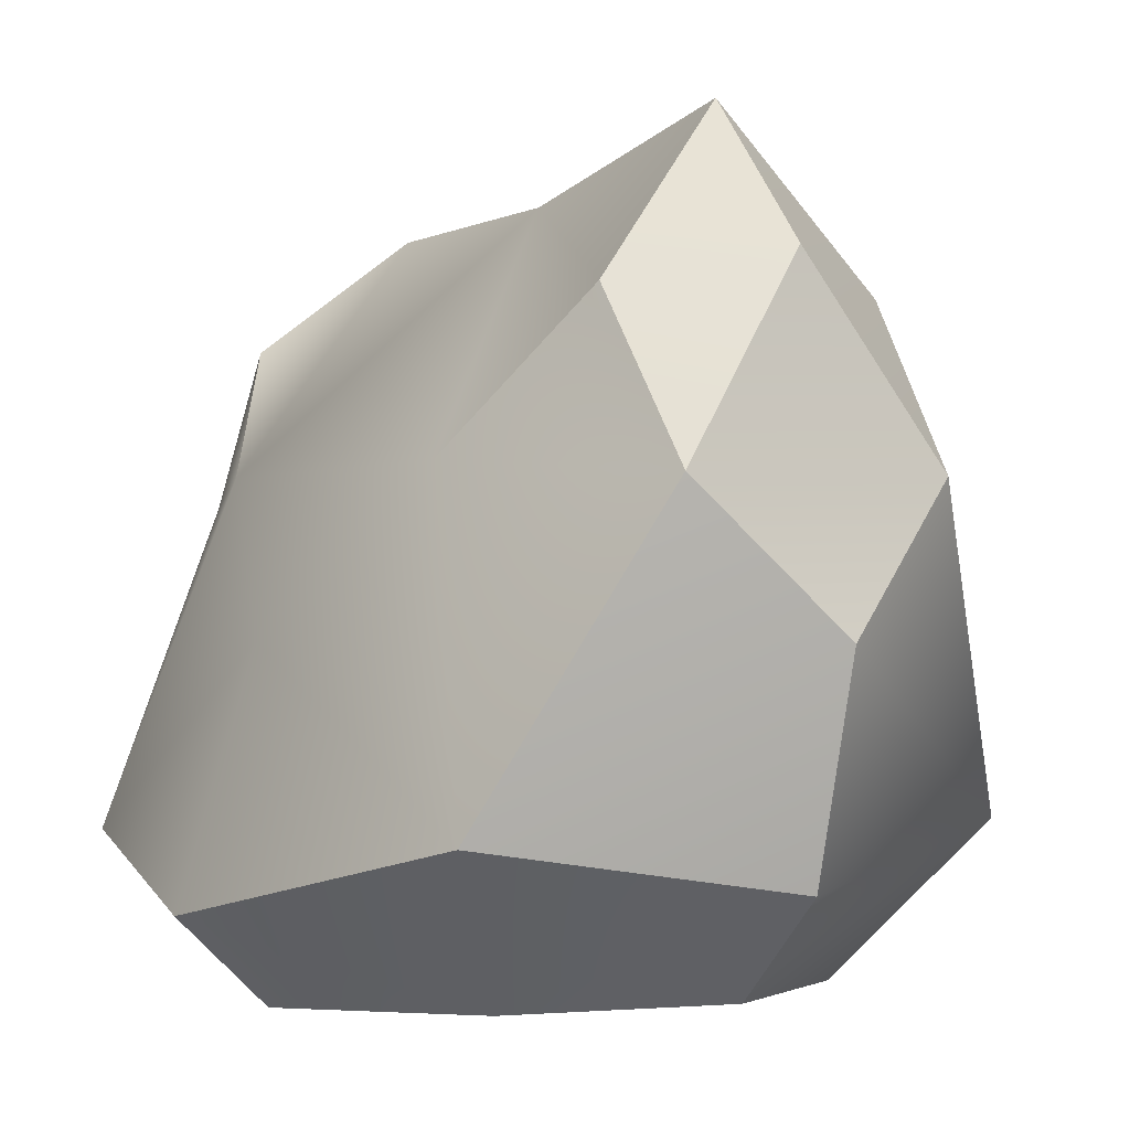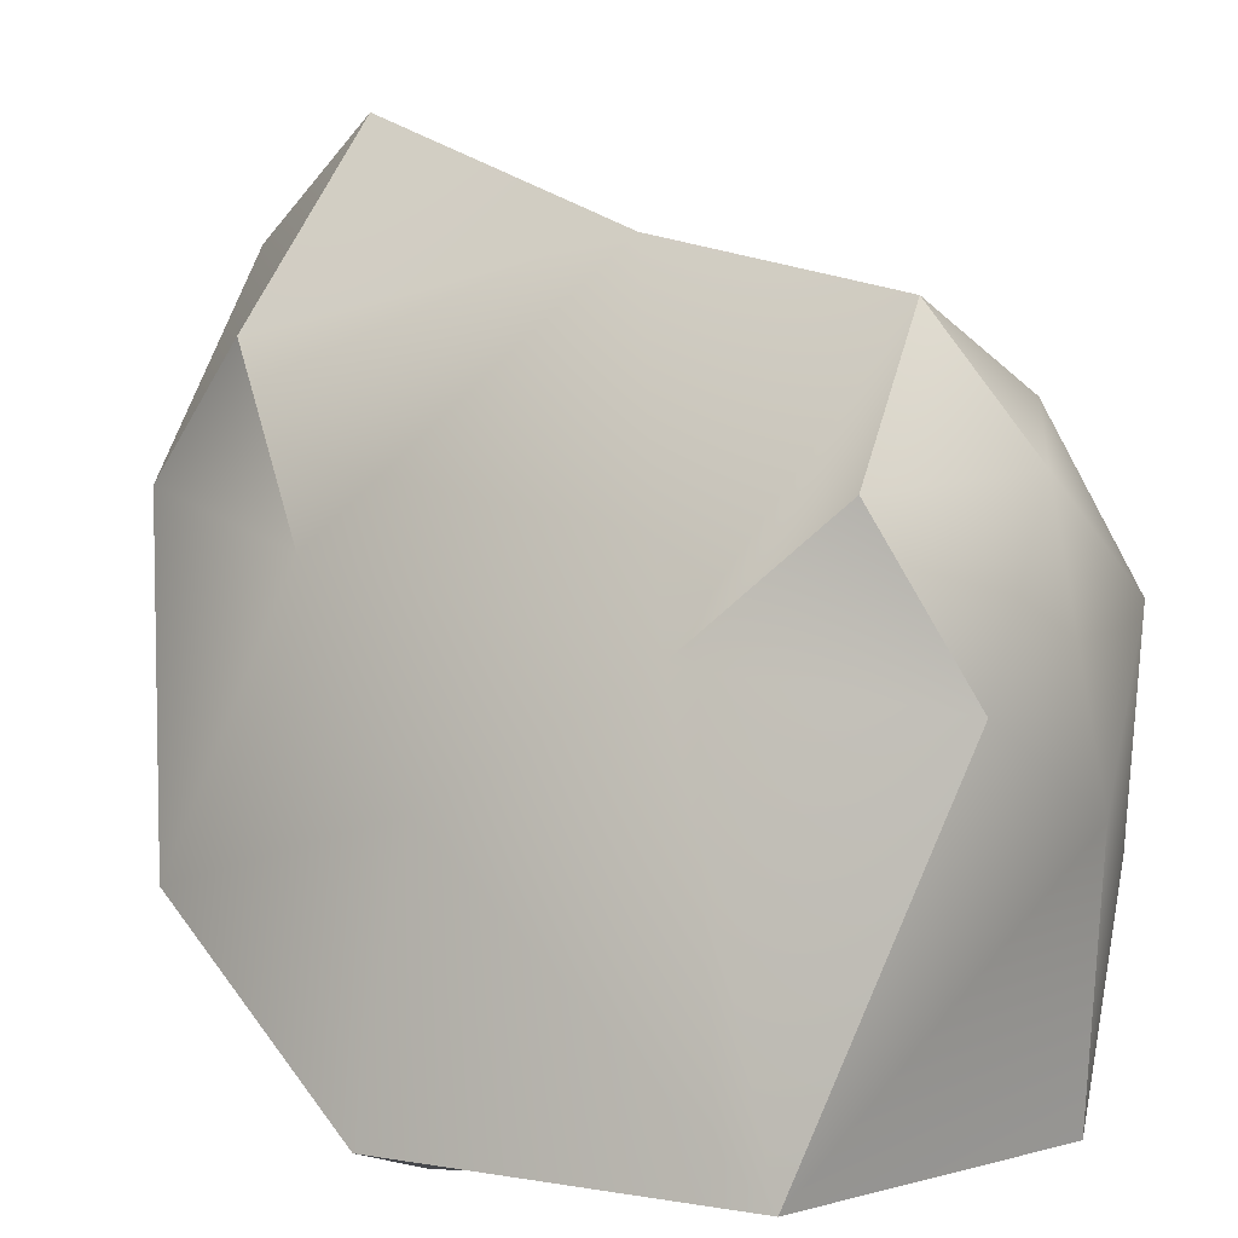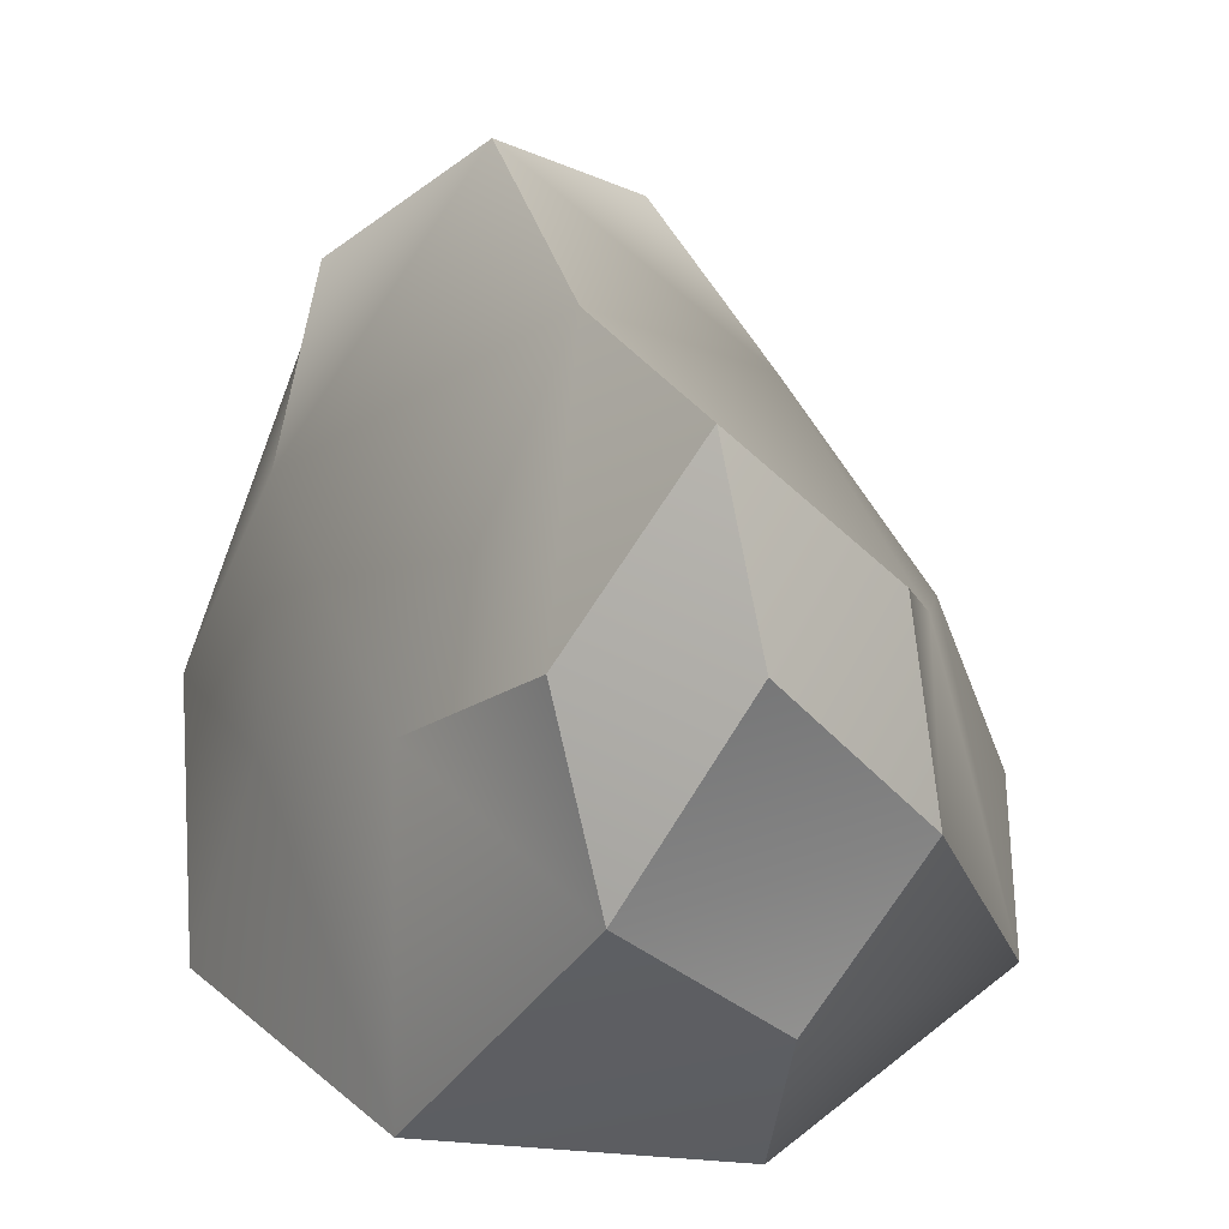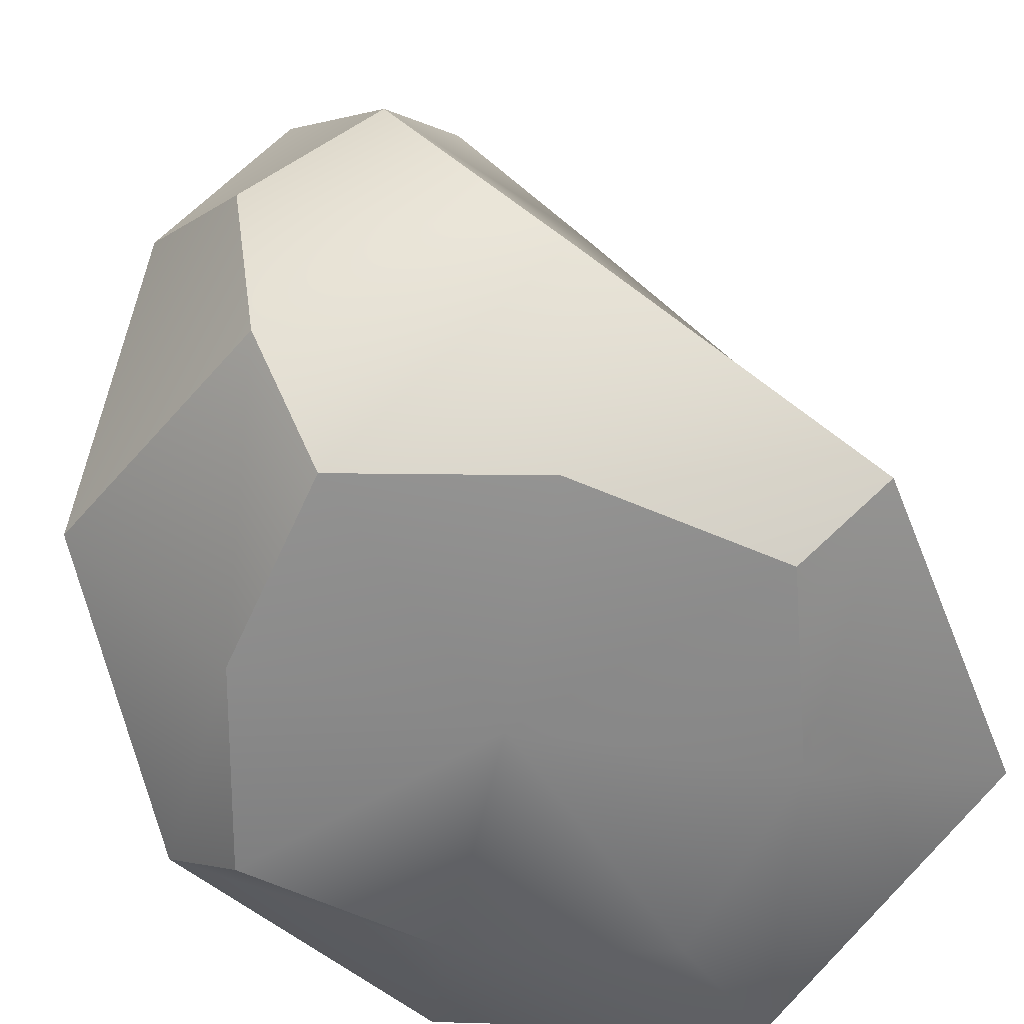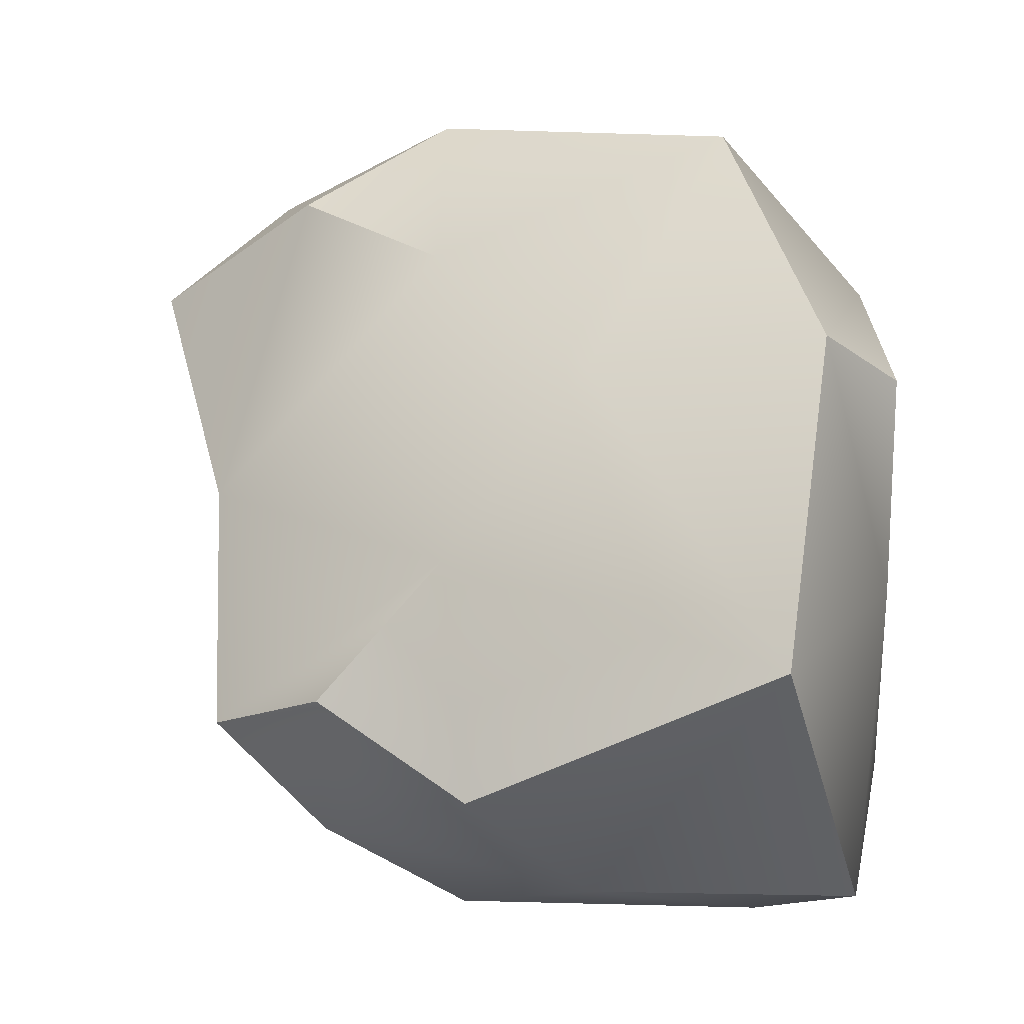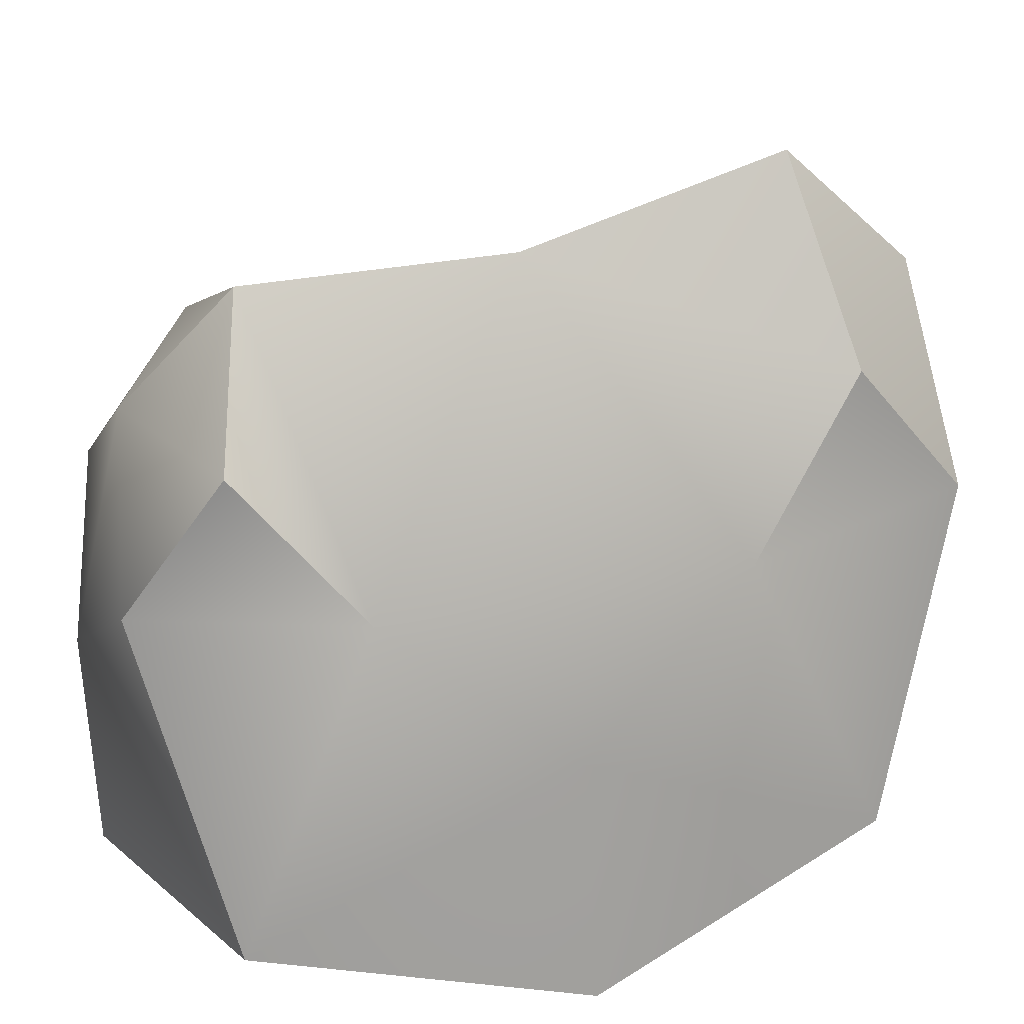
<metadata>
{"format":"obj","ext":"obj","renderer":"f3d","projection":"perspective","resolution":1024,"background":"white","views":[{"elev":0.9,"azim":-32.8,"up":"+Y"},{"elev":20.5,"azim":122.9,"up":"+Y"},{"elev":41.0,"azim":-19.8,"up":"+Y"},{"elev":-61.3,"azim":33.1,"up":"+Y"},{"elev":-27.6,"azim":-92.2,"up":"+Z"},{"elev":37.3,"azim":-102.5,"up":"+Y"}]}
</metadata>
<code>
o rock.001
v 3.569 -4.112 -3.785
v -3.247 -3.638 -3.588
v -0.03457 1.164 -4.13
v 2.834 -3.292 3.138
v -3.079 -3.235 3.227
v -0.1592 1.9 4.093
v -0.2142 2.559 -0.03892
v 0.01692 -5.165 -0.04551
v 0.08596 -4.766 -4.805
v 1.517 -0.4234 -4.432
v 4.297 -4.328 -0.1231
v -0.04859 -3.731 4.194
v 1.333 -0.09469 4.285
v -2.513 -0.07635 -2.005
v 2.101 -5.046 -2.105
v -1.526 -0.3634 -4.389
v -1.893 -4.921 1.865
v -4.11 -4.082 -0.07
v 2.443 -0.1842 -1.975
v -0.08525 3.313 2.737
v -1.976 -4.957 -2.013
v -0.04807 2.443 -2.886
v 2.3 -0.01756 1.843
v -1.561 -0.07205 4.371
v 1.869 -4.915 1.863
v -2.522 0.04352 1.866
v -0.01184 -1.79 -4.824
v 0.03842 -5.073 -3.257
v 3.203 -5.017 -0.08124
v -0.009094 -4.815 3.052
v -3.165 -4.994 -0.04985
v -0.05864 -1.53 4.744
v -1.594 1.25 -3.266
v -3.287 -1.597 -0.04675
v -1.615 1.586 3.159
v 1.563 1.233 -3.246
v 3.321 -1.642 -0.04058
v 1.445 1.537 3.116
f 1 27 10
f 2 27 9
f 3 27 16
f 15 9 1
f 8 28 15
f 9 21 2
f 25 11 4
f 8 29 25
f 11 15 1
f 4 30 25
f 17 12 5
f 8 30 17
f 21 18 2
f 8 31 21
f 18 17 5
f 4 32 12
f 24 13 6
f 5 32 24
f 14 16 2
f 22 14 7
f 3 33 22
f 2 34 14
f 5 34 18
f 14 26 7
f 24 26 5
f 6 35 24
f 7 35 20
f 10 19 1
f 3 36 10
f 19 22 7
f 1 37 11
f 23 19 7
f 4 37 23
f 23 13 4
f 7 38 23
f 6 38 20
f 1 9 27
f 2 16 27
f 3 10 27
f 15 28 9
f 8 21 28
f 9 28 21
f 25 29 11
f 8 15 29
f 11 29 15
f 4 12 30
f 17 30 12
f 8 25 30
f 21 31 18
f 8 17 31
f 18 31 17
f 4 13 32
f 24 32 13
f 5 12 32
f 14 33 16
f 22 33 14
f 3 16 33
f 2 18 34
f 5 26 34
f 14 34 26
f 24 35 26
f 6 20 35
f 7 26 35
f 10 36 19
f 3 22 36
f 19 36 22
f 1 19 37
f 23 37 19
f 4 11 37
f 23 38 13
f 7 20 38
f 6 13 38

</code>
